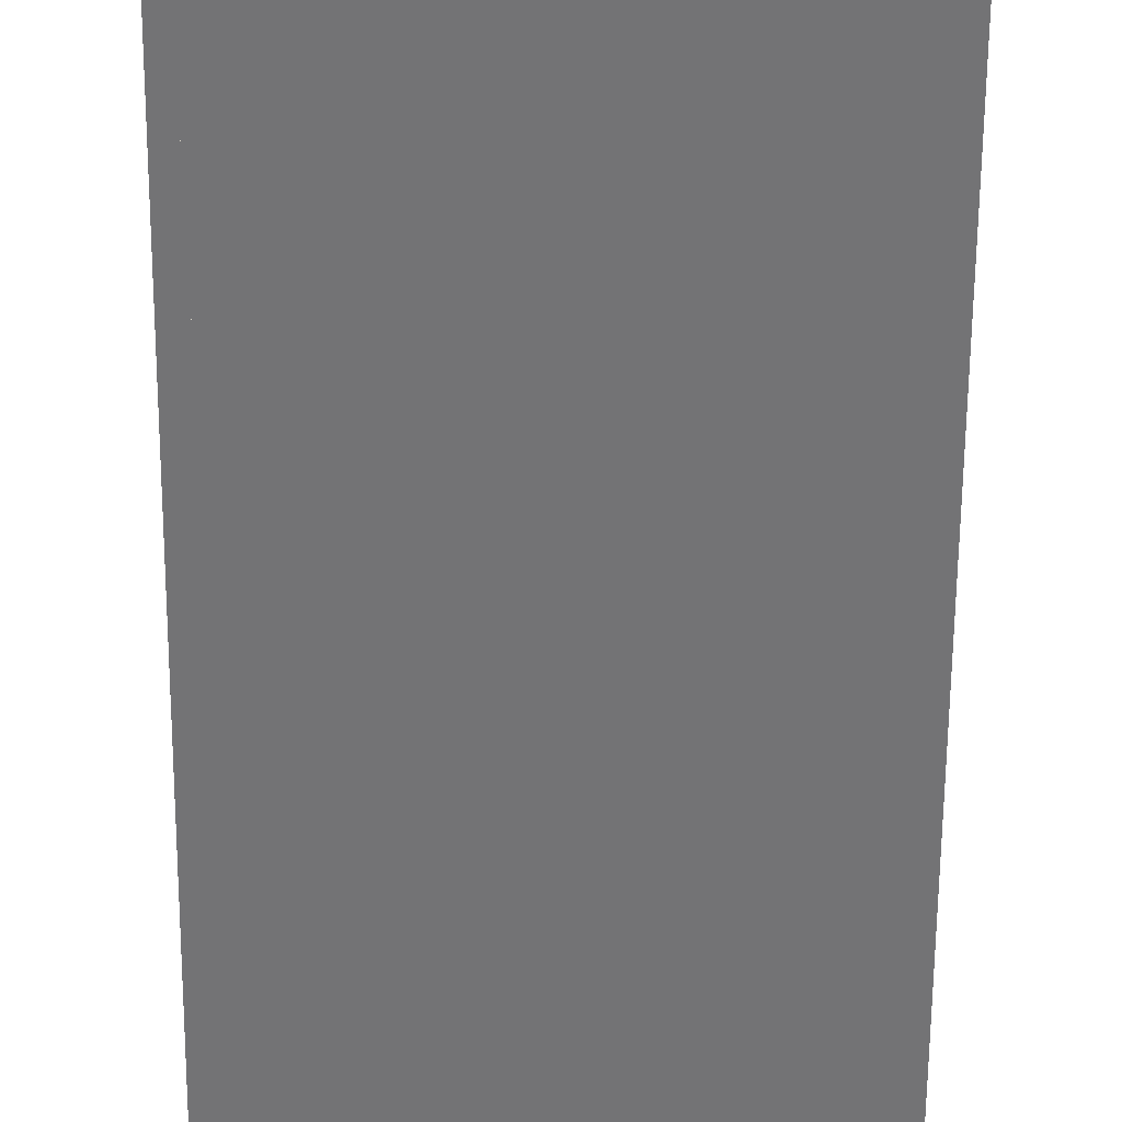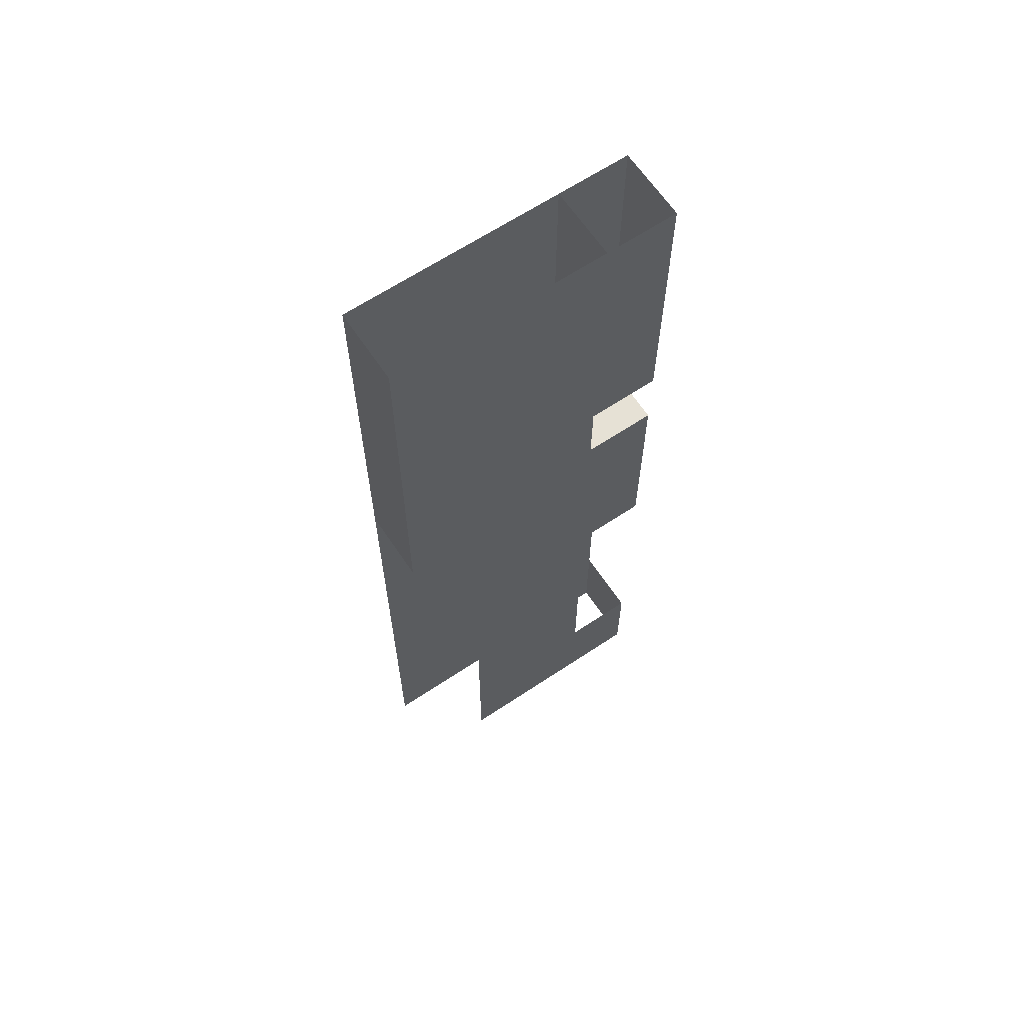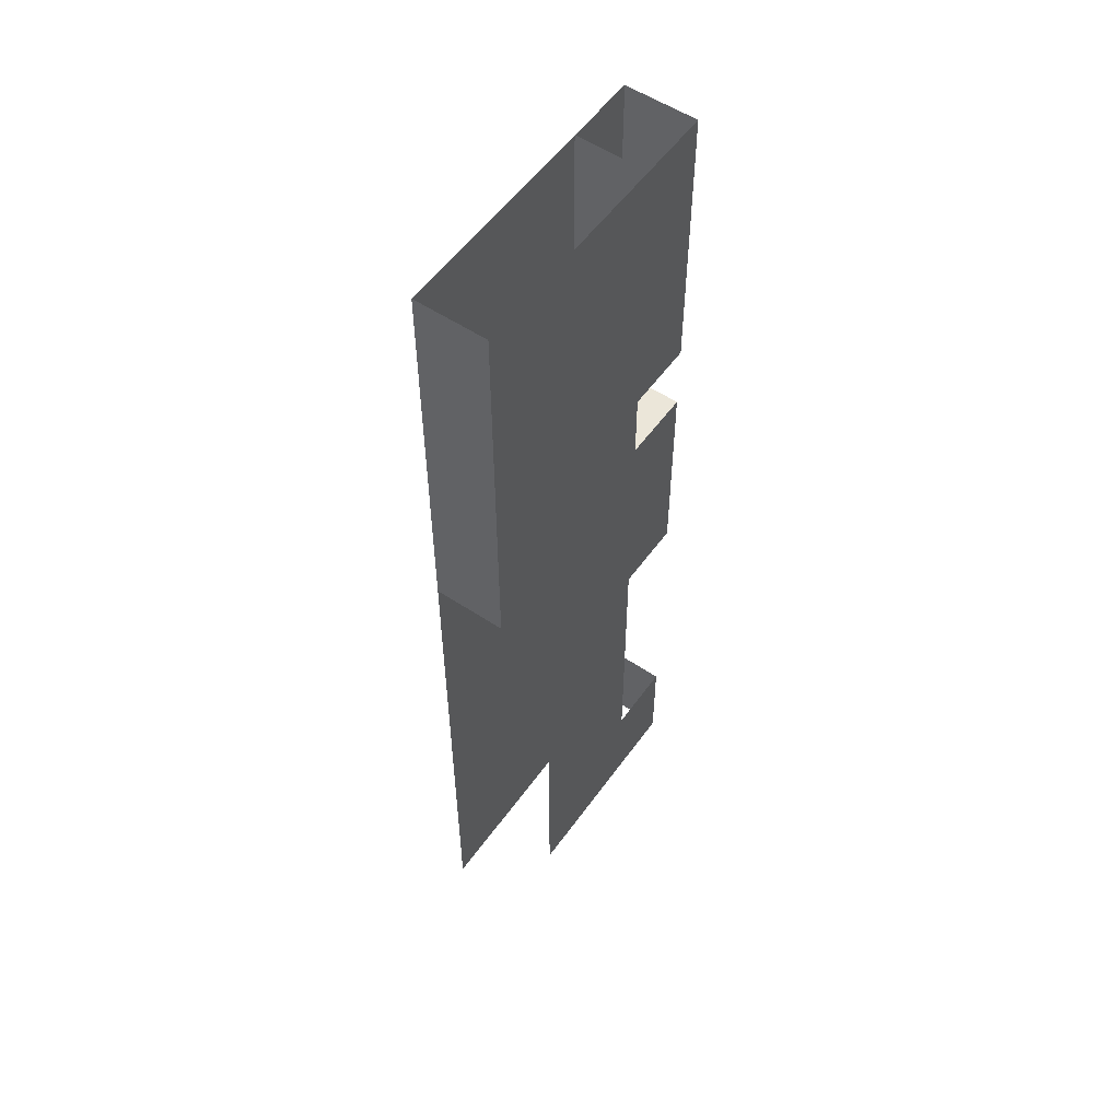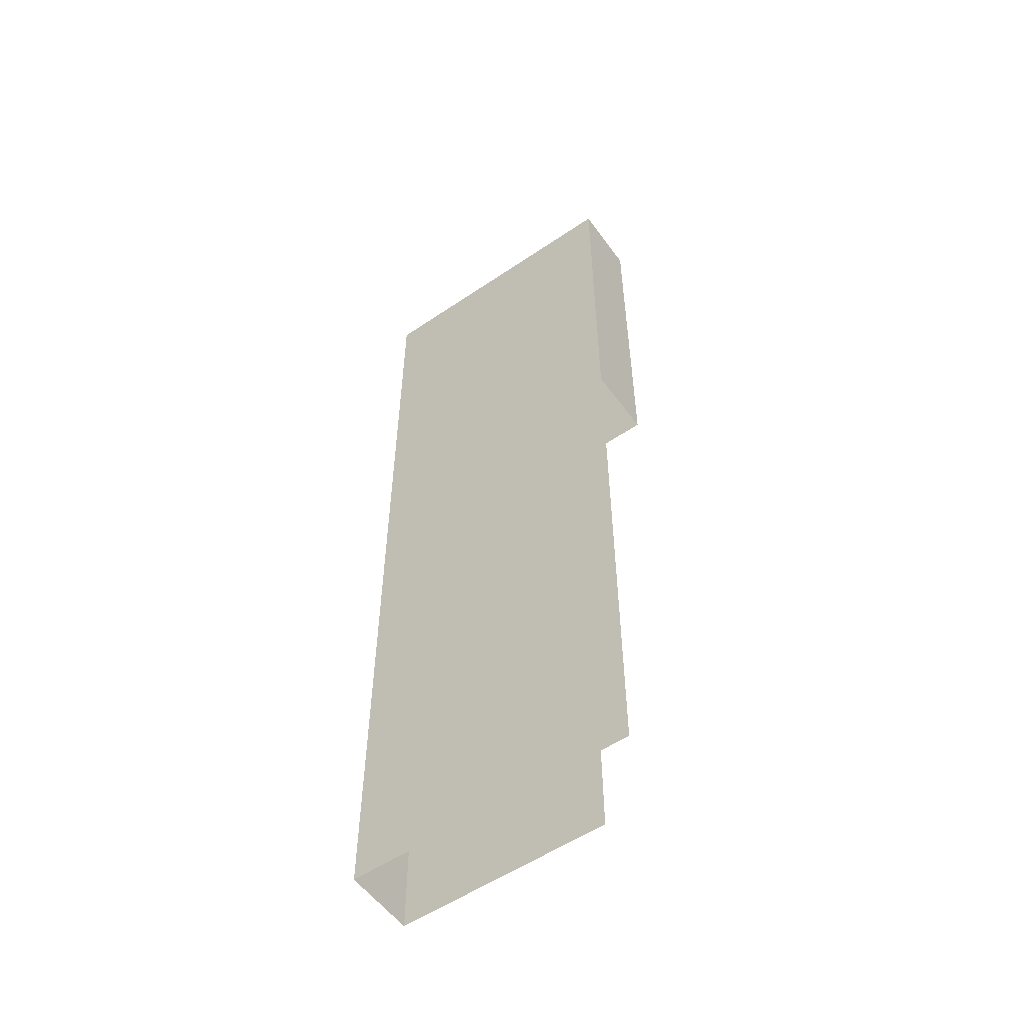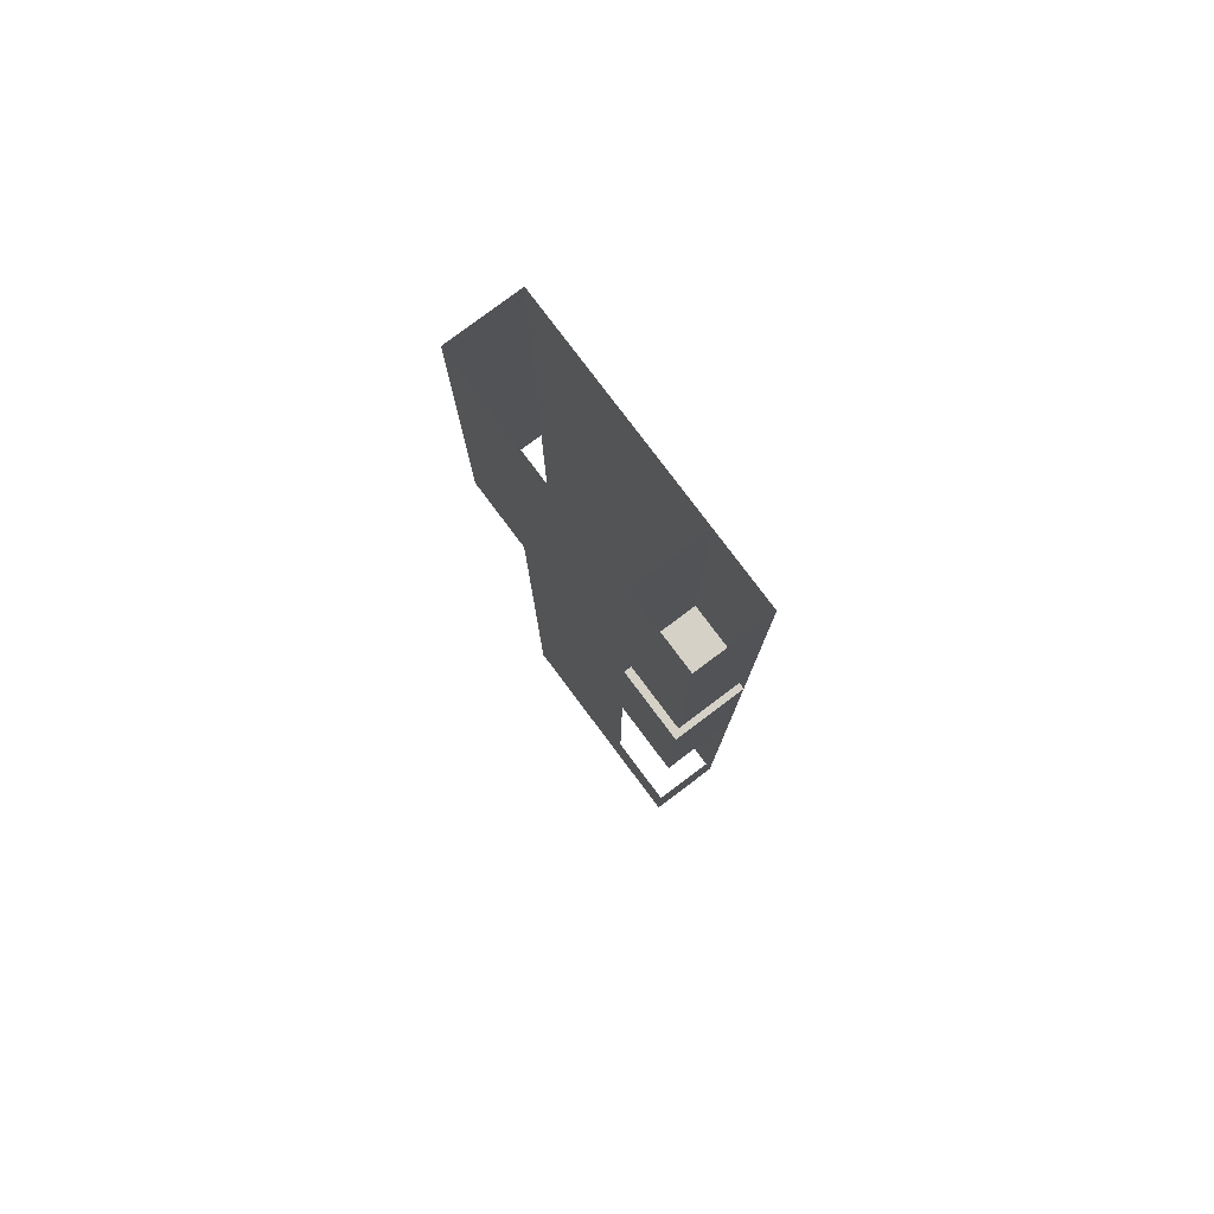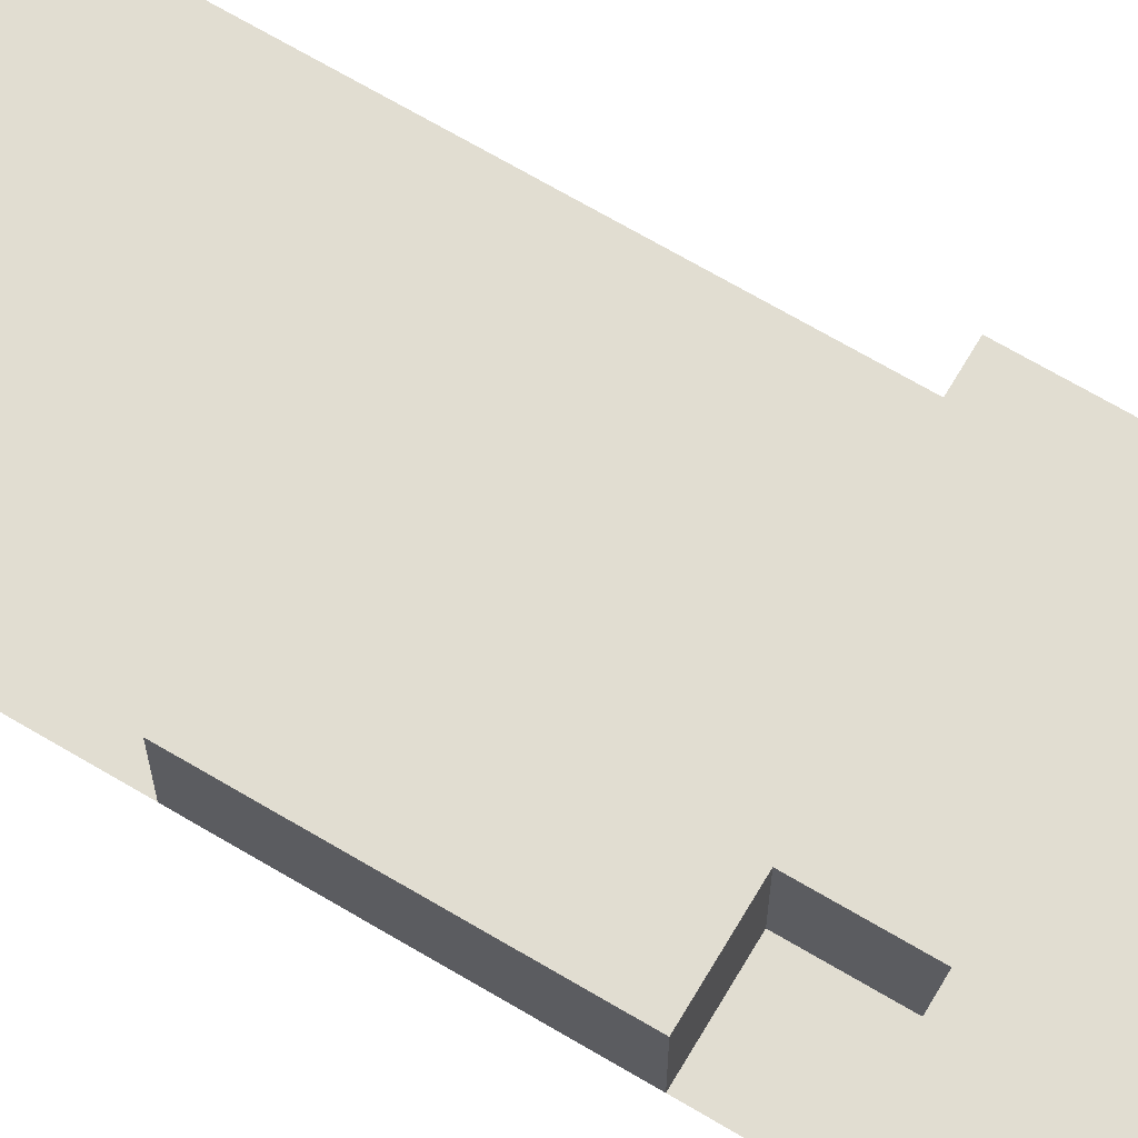
<metadata>
{"format":"obj","ext":"obj","renderer":"f3d","projection":"perspective","resolution":1024,"background":"white","views":[{"elev":-56.0,"azim":-0.4,"up":"+Y"},{"elev":64.7,"azim":146.2,"up":"+Z"},{"elev":55.2,"azim":125.1,"up":"+Z"},{"elev":-55.3,"azim":35.5,"up":"+Z"},{"elev":79.4,"azim":-126.9,"up":"+Z"},{"elev":68.8,"azim":-59.3,"up":"+Y"}]}
</metadata>
<code>
g pb_Mesh367616
v -8 -2 -14
v -8 -2 -16
v -8 0 -16
v -8 0 -14
v 0 -2 -7
v -8 -2 -16
v -8 -2 -14
v 0 -2 -16
v 9.683e-06 -2 -1
v -8 -2 -6
v -8 0 -16
v -6 0 -16
v -6 0 -14
v -8 0 -14
v -2 0 -16
v -2 0 -7
v -2 -7.822e-08 -1
v -6 0 -6
v -8 -2 1.657e-05
v -8 -2 -6
v -8 0 -6
v -8 0 1.657e-05
v -1.279e-05 0 2
v 1.752e-05 -7.822e-08 -1
v 9.683e-06 -2 -1
v -1.279e-05 -2 2
v -8 -2 1.657e-05
v -8 -2 2
v -1.279e-05 -2 2
v -2 0 2
v -1.279e-05 0 2
v 1.752e-05 -7.822e-08 -1
v -8 0 1.657e-05
v -8 0 -6
v -6 0 8.285e-06
v -6 0 2
v -6 -2 2
v -6 0 8.285e-06
v -6 0 2
v -6 -2 8.285e-06
v -6 -2 8.285e-06
v -8 0 1.657e-05
v -6 0 8.285e-06
v -8 -2 1.657e-05
v -8 -2 -17
v -8 0 -16
v -8 -2 -16
v -8 7.079e-05 -17
v 2.596e-06 -2 -17
v -8 -2 -16
v 0 -2 -16
v -8 -2 -17
v -8 7.079e-05 -17
v -6 0.0001001 -17
v -2 0 -16
v -6 0 -16
v -2 0.0001001 -17
v 6.345e-05 -2 10
v 5.603e-05 7.082e-05 10
v -8 -2 10
v -1.279e-05 -2 2
v 6.345e-05 -2 10
v 5.603e-05 7.082e-05 10
v -2 0.0001 10
v -6 7.082e-05 10
v -6 7.082e-05 10
v -6 -2 10
v -8 0.0001708 10
v -6 0 2
v -6 7.082e-05 10
v -8 0.0001 2
v -8 -2 10
v -8 0.0001 2
v -8 0.0001708 10
v -8 -2 2
v -6 -2 2
v -8 0.0001 2
v -8 -2 2
v -6 9.996e-05 2
g pb_Mesh367616_0
g pb_Mesh367616_1
f 3 2 1
f 3 1 4
f 7 6 5
f 6 8 5
f 10 7 9
f 7 5 9
f 13 12 11
f 13 11 14
f 16 15 12
f 16 12 13
f 17 16 13
f 17 13 18
f 21 20 19
f 21 19 22
f 25 24 23
f 26 25 23
f 27 10 9
f 9 29 28
f 27 9 28
f 31 17 30
f 31 32 17
f 35 34 33
f 35 18 34
f 17 18 35
f 36 17 35
f 36 30 17
f 39 38 37
f 38 40 37
f 43 42 41
f 42 44 41
f 47 46 45
f 46 48 45
f 51 50 49
f 50 52 49
f 11 12 53
f 12 54 53
f 56 55 54
f 55 57 54
f 26 23 58
f 23 59 58
f 28 61 60
f 61 62 60
f 31 30 63
f 30 64 63
f 30 36 64
f 36 65 64
f 39 37 66
f 37 67 66
f 70 69 68
f 69 71 68
f 74 73 72
f 73 75 72
f 78 77 76
f 77 79 76

</code>
